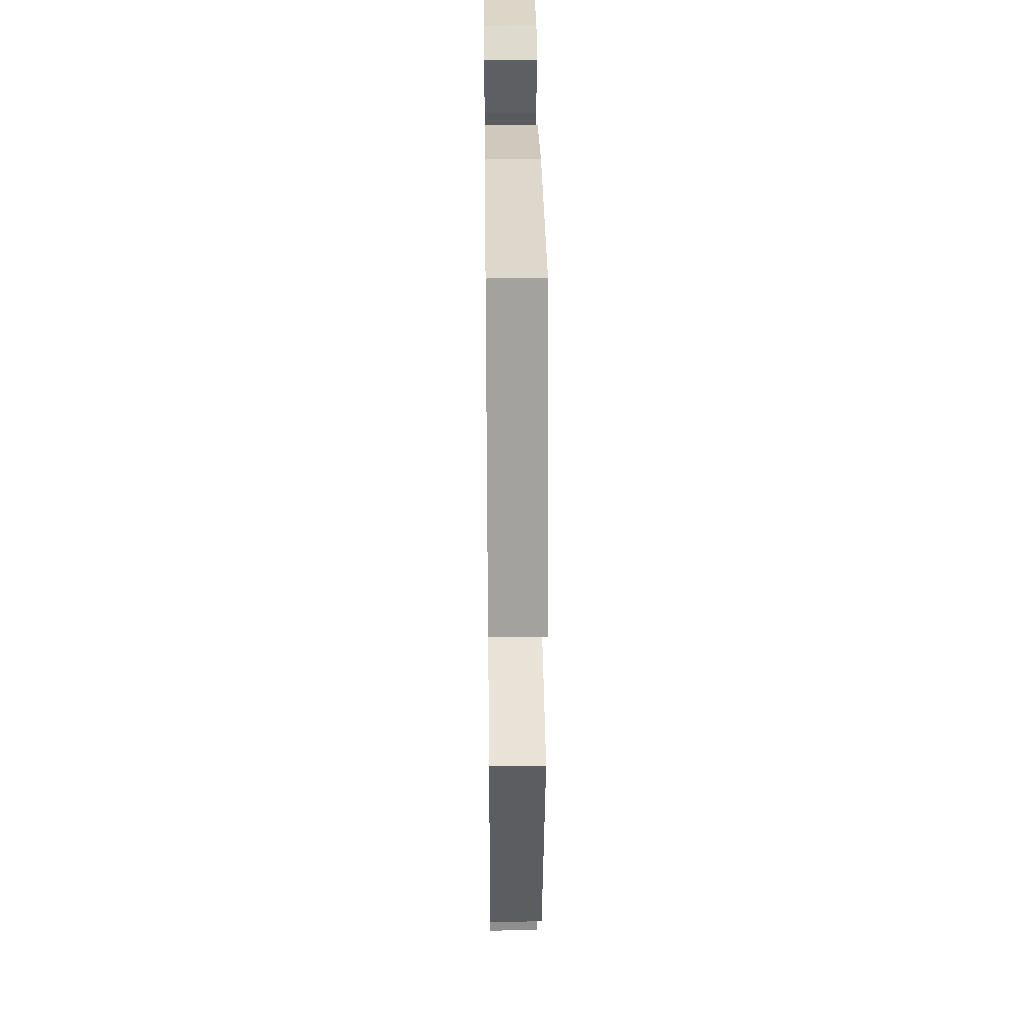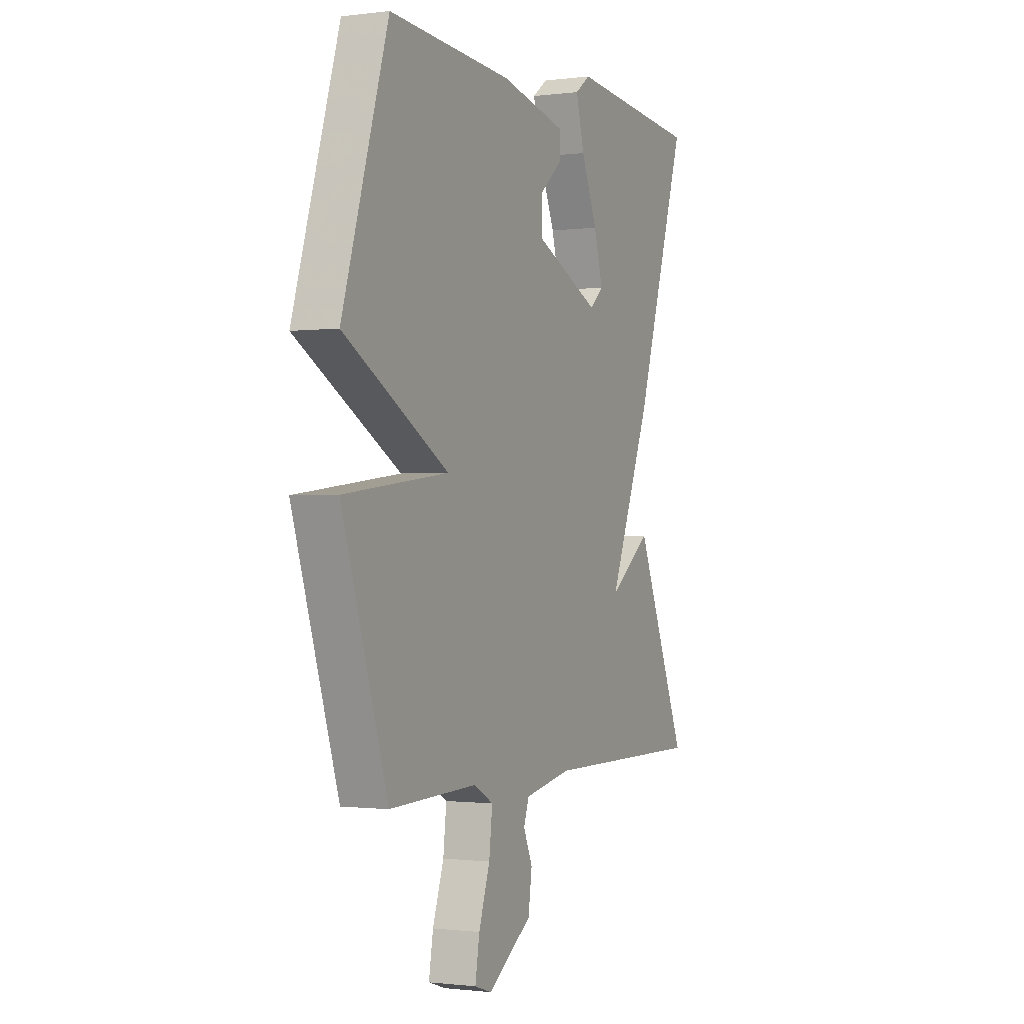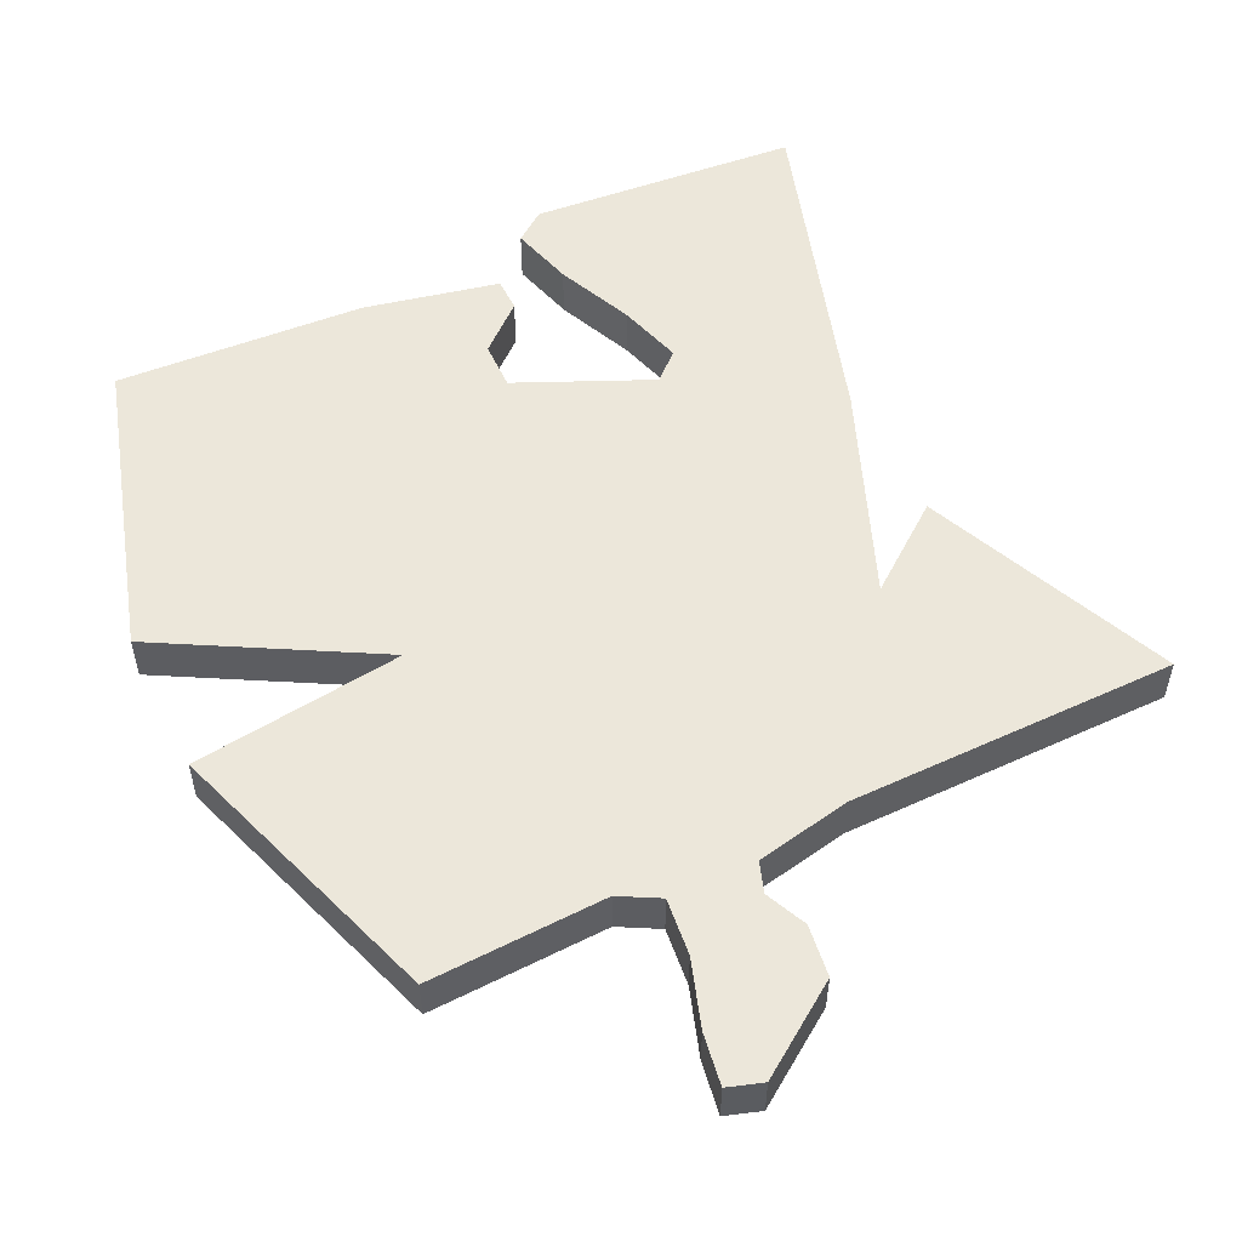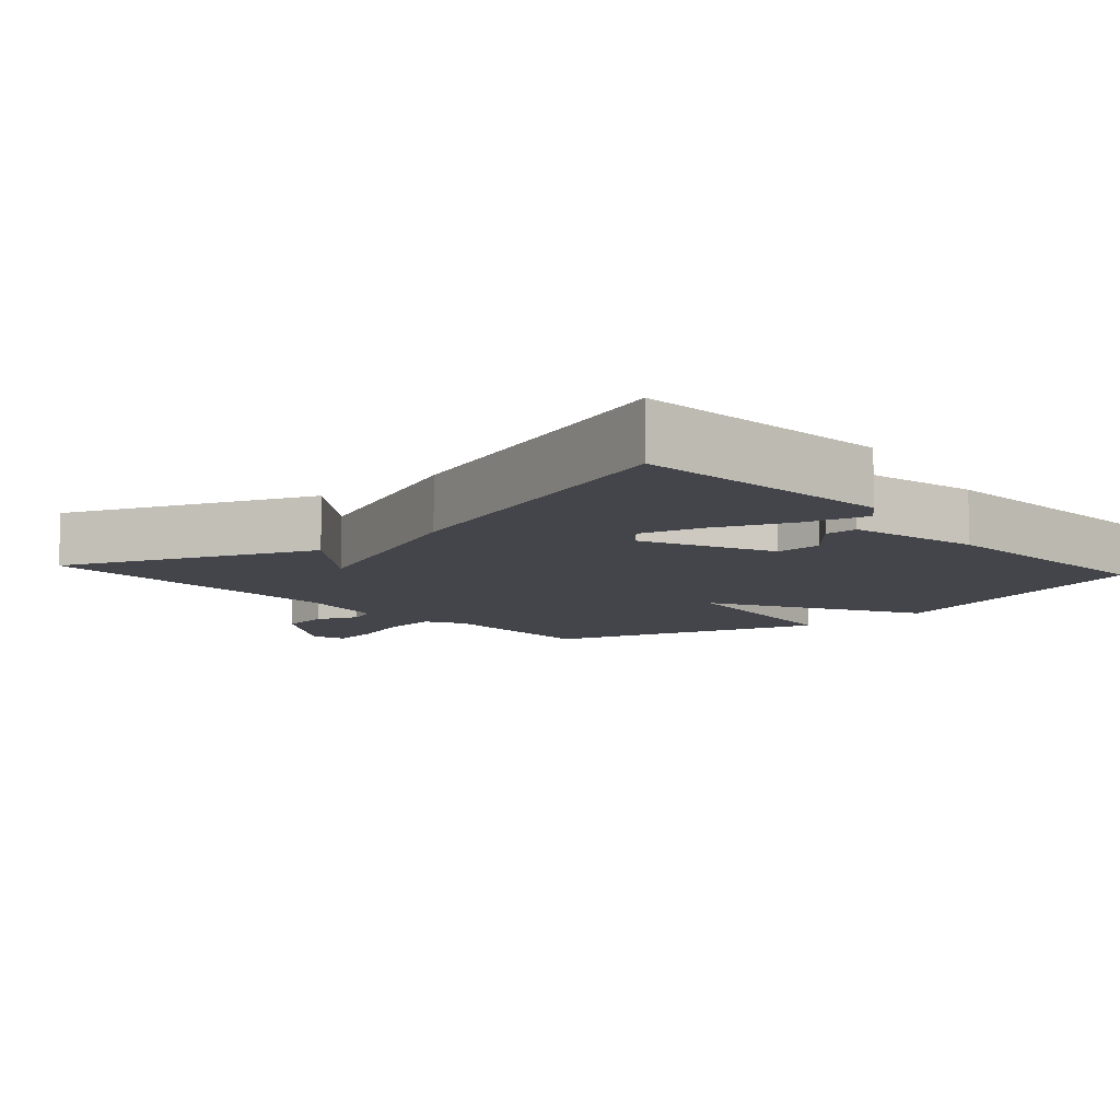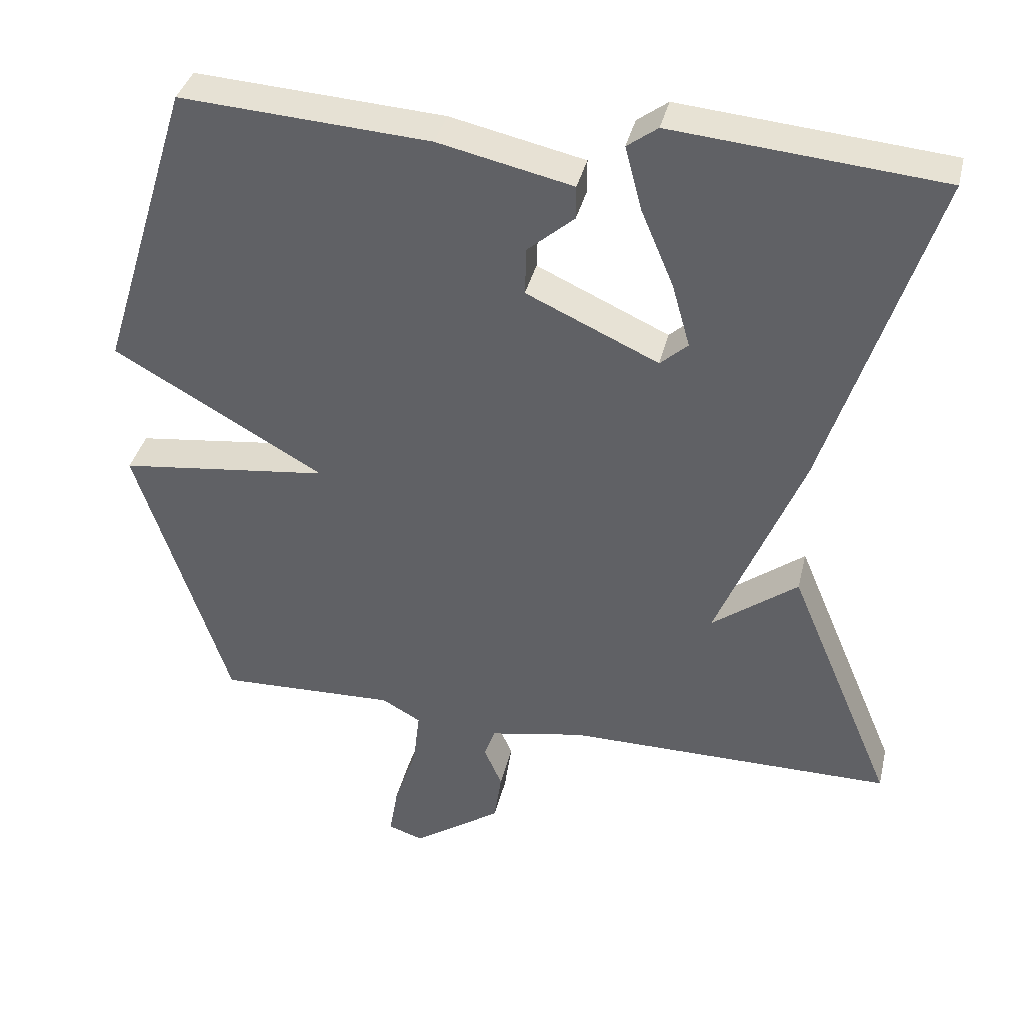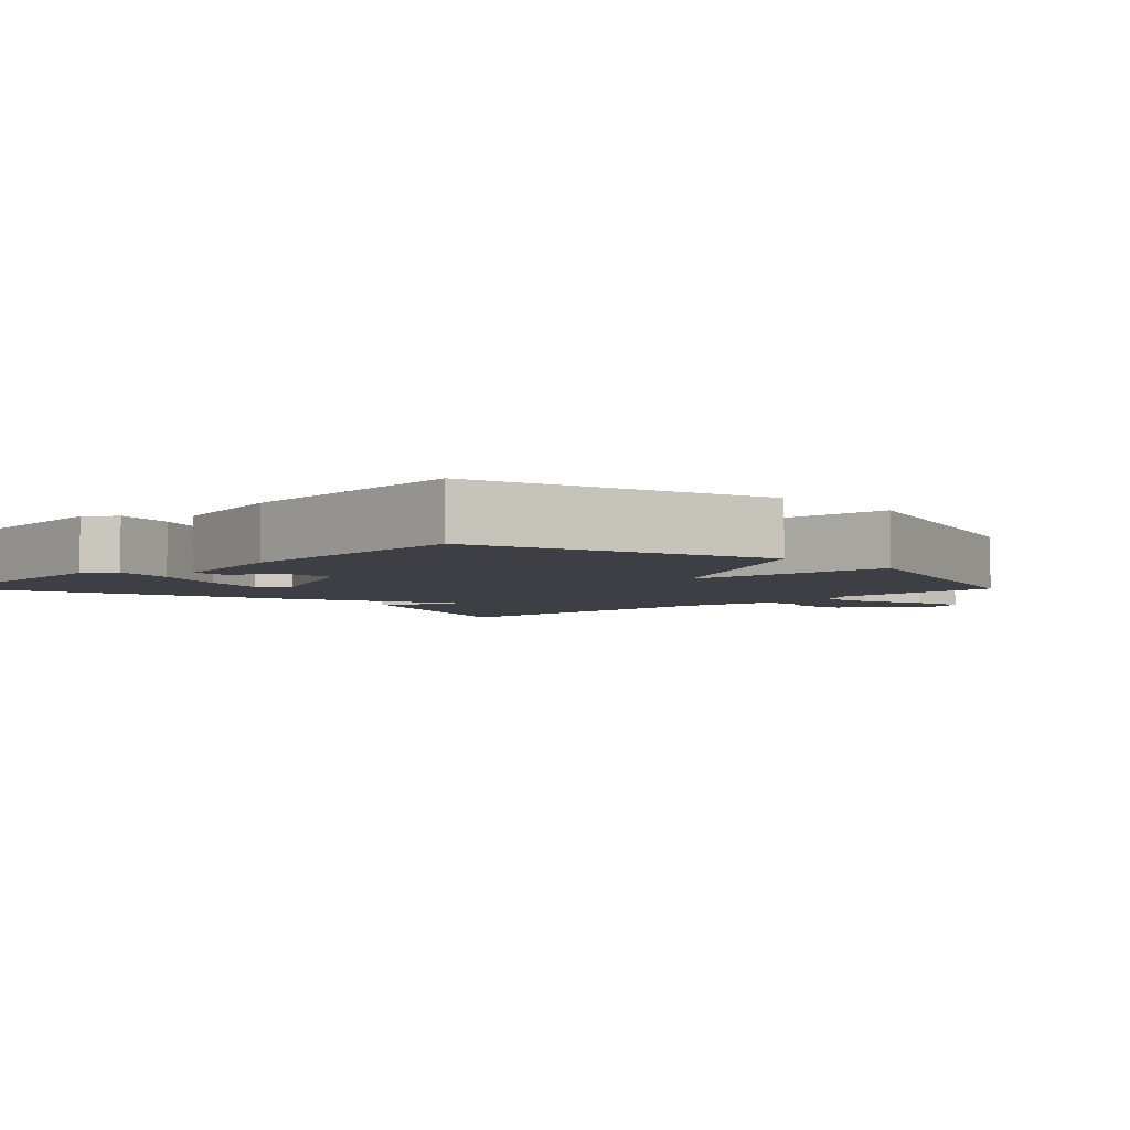
<metadata>
{"format":"obj","ext":"obj","renderer":"f3d","projection":"perspective","resolution":1024,"background":"white","views":[{"elev":34.8,"azim":89.3,"up":"+Z"},{"elev":-0.9,"azim":115.1,"up":"+Z"},{"elev":53.6,"azim":153.9,"up":"+Y"},{"elev":-9.3,"azim":-48.2,"up":"+Y"},{"elev":37.5,"azim":-166.8,"up":"+Z"},{"elev":-4.4,"azim":44.7,"up":"+Y"}]}
</metadata>
<code>
v -0.5 0.07 0.5
v -0.131 0.07 0.533
v -0.089 0.07 0.502
v -0.112 0.07 0.415
v -0.157 0.07 0.309
v -0.182 0.07 0.221
v -0.144 0.07 0.187
v 0.038 0.07 0.27
v 0.036 0.07 0.336
v -0.028 0.07 0.391
v -0.028 0.07 0.437
v 0.157 0.07 0.478
v 0.5 0.07 0.5
v 0.627 0.07 0.09
v 0.336 0.07 -0.075
v 0.627 0.07 -0.11
v 0.5 0.07 -0.5
v 0.256 0.07 -0.492
v 0.202 0.07 -0.522
v 0.211 0.07 -0.6
v 0.242 0.07 -0.691
v 0.254 0.07 -0.762
v 0.206 0.07 -0.778
v 0.083 0.07 -0.694
v 0.073 0.07 -0.623
v 0.098 0.07 -0.566
v 0.083 0.07 -0.524
v -0.048 0.07 -0.499
v -0.5 0.07 -0.5
v -0.354 0.07 -0.154
v -0.236 0.07 -0.243
v -0.354 0.07 0.046
v -0.5 0 0.5
v -0.131 0 0.533
v -0.089 0 0.502
v -0.112 0 0.415
v -0.157 0 0.309
v -0.182 0 0.221
v -0.144 0 0.187
v 0.038 0 0.27
v 0.036 0 0.336
v -0.028 0 0.391
v -0.028 0 0.437
v 0.157 0 0.478
v 0.5 0 0.5
v 0.627 0 0.09
v 0.336 0 -0.075
v 0.627 0 -0.11
v 0.5 0 -0.5
v 0.256 0 -0.492
v 0.202 0 -0.522
v 0.211 0 -0.6
v 0.242 0 -0.691
v 0.254 0 -0.762
v 0.206 0 -0.778
v 0.083 0 -0.694
v 0.073 0 -0.623
v 0.098 0 -0.566
v 0.083 0 -0.524
v -0.048 0 -0.499
v -0.5 0 -0.5
v -0.354 0 -0.154
v -0.236 0 -0.243
v -0.354 0 0.046
f 31 32 1
f 28 29 30 31
f 27 28 31 1
f 24 25 26
f 23 24 26
f 22 23 26
f 21 22 26
f 20 21 26
f 19 20 26 27
f 18 19 27 1
f 15 16 17 18
f 13 14 15
f 12 13 15
f 11 12 15
f 9 10 11
f 9 11 15
f 8 9 15 18
f 3 4 5
f 2 3 5
f 1 2 5
f 1 5 6
f 18 1 6 7
f 7 8 18
f 33 64 63
f 63 62 61 60
f 33 63 60 59
f 58 57 56
f 58 56 55
f 58 55 54
f 58 54 53
f 58 53 52
f 59 58 52 51
f 33 59 51 50
f 50 49 48 47
f 47 46 45
f 47 45 44
f 47 44 43
f 43 42 41
f 47 43 41
f 50 47 41 40
f 37 36 35
f 37 35 34
f 37 34 33
f 38 37 33
f 39 38 33 50
f 50 40 39
f 1 33 34 2
f 2 34 35 3
f 3 35 36 4
f 4 36 37 5
f 5 37 38 6
f 6 38 39 7
f 7 39 40 8
f 8 40 41 9
f 9 41 42 10
f 10 42 43 11
f 11 43 44 12
f 12 44 45 13
f 13 45 46 14
f 14 46 47 15
f 15 47 48 16
f 16 48 49 17
f 17 49 50 18
f 18 50 51 19
f 19 51 52 20
f 20 52 53 21
f 21 53 54 22
f 22 54 55 23
f 23 55 56 24
f 24 56 57 25
f 25 57 58 26
f 26 58 59 27
f 27 59 60 28
f 28 60 61 29
f 29 61 62 30
f 30 62 63 31
f 31 63 64 32
f 32 64 33 1

</code>
